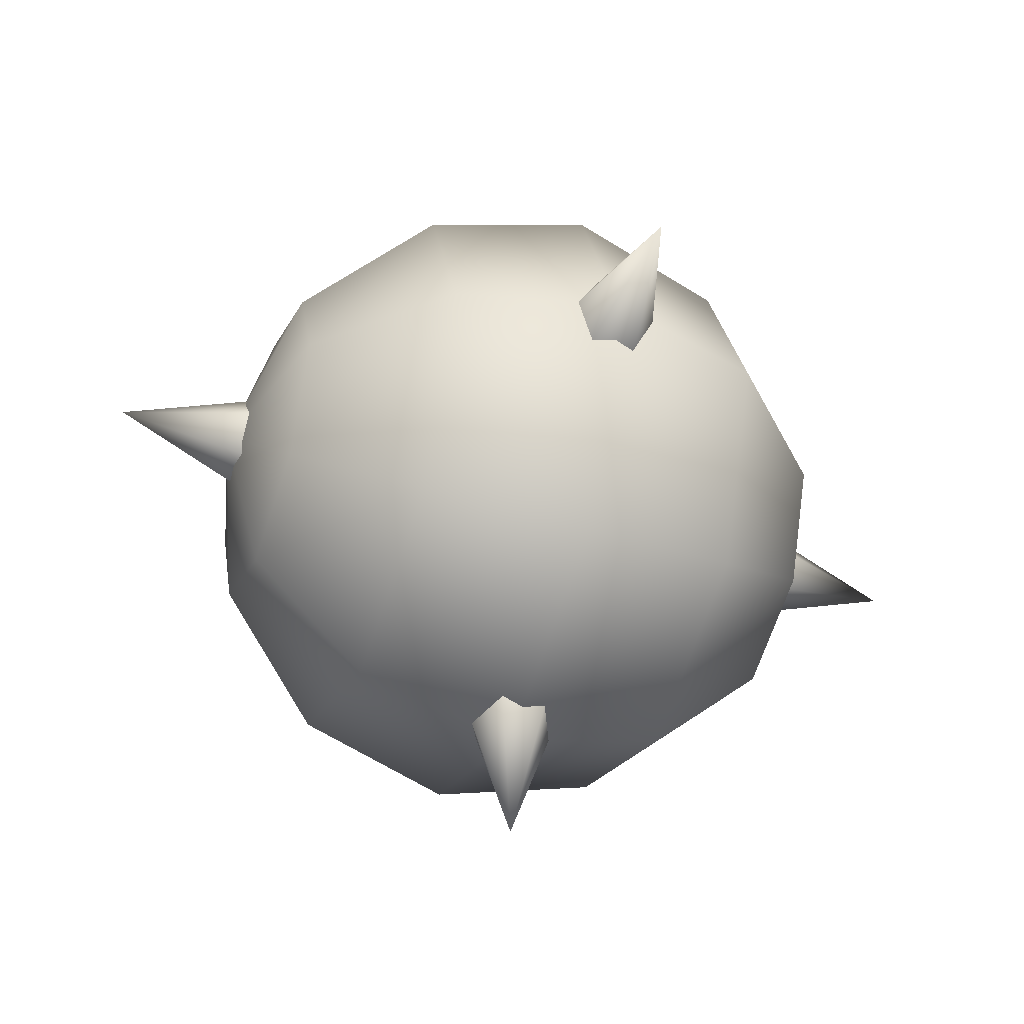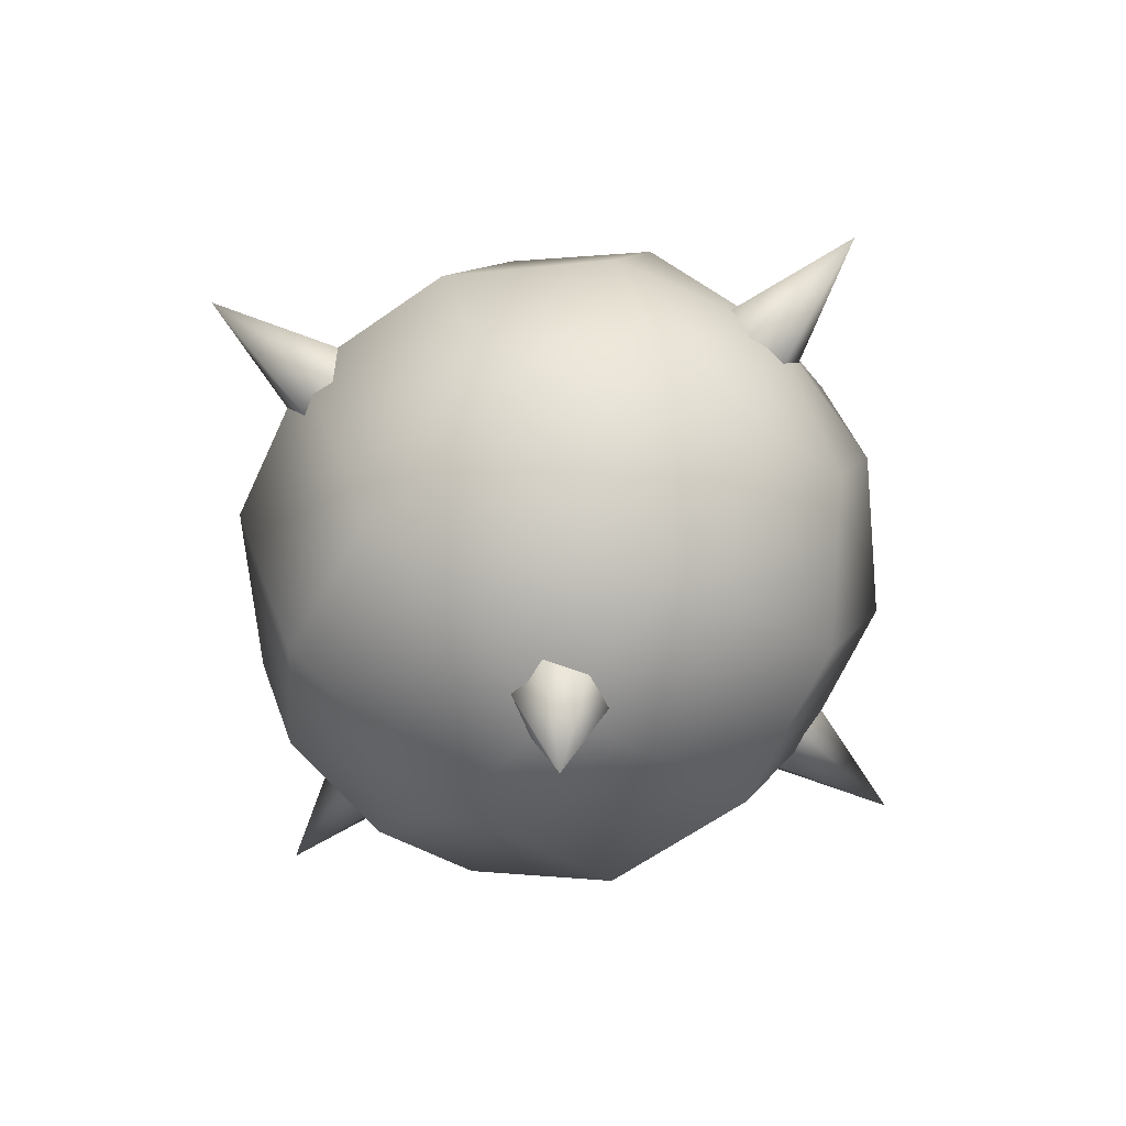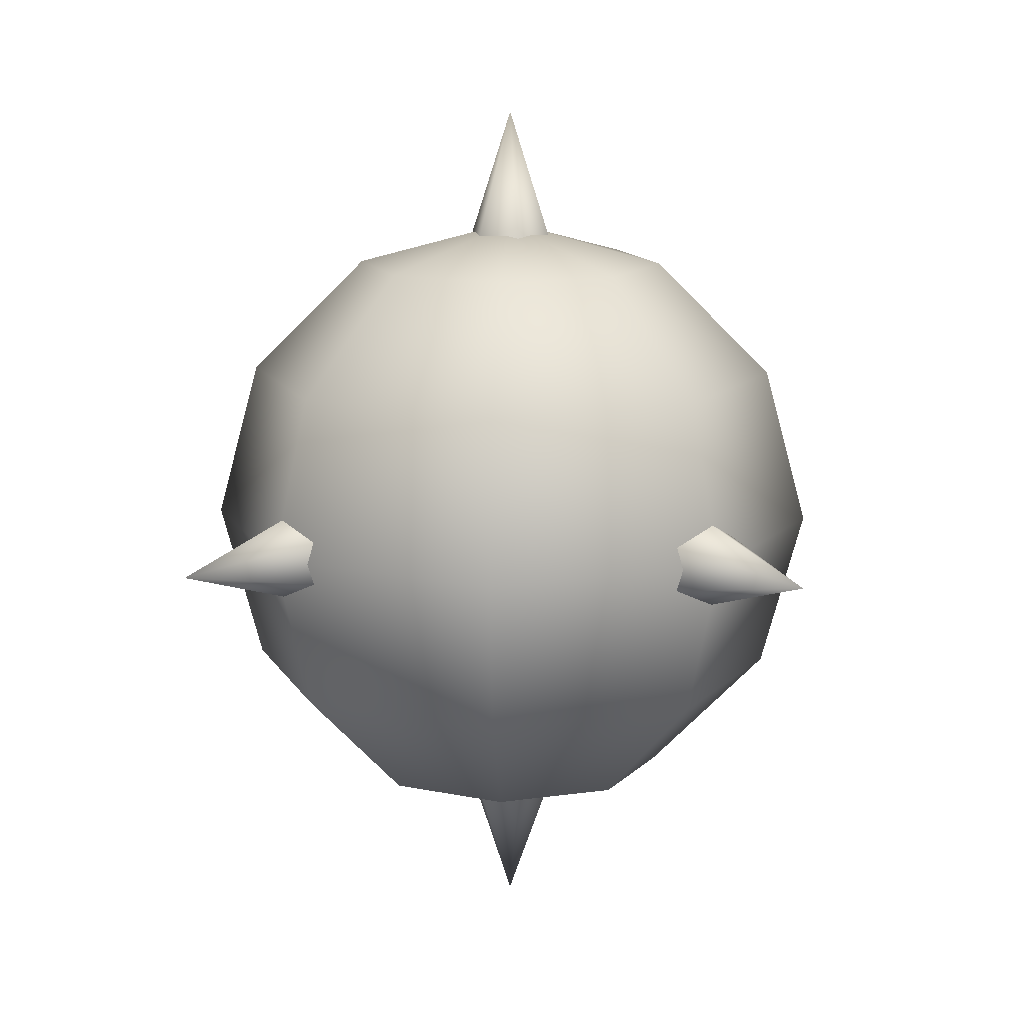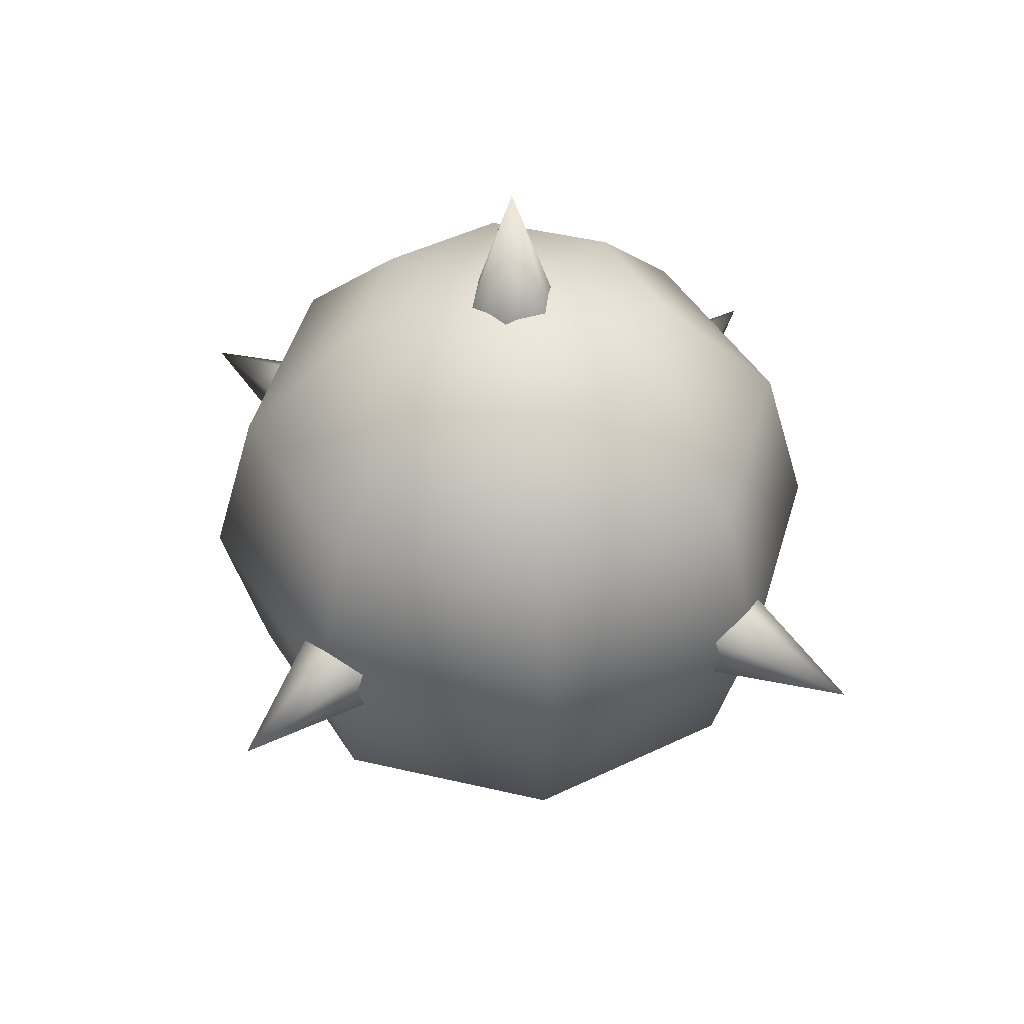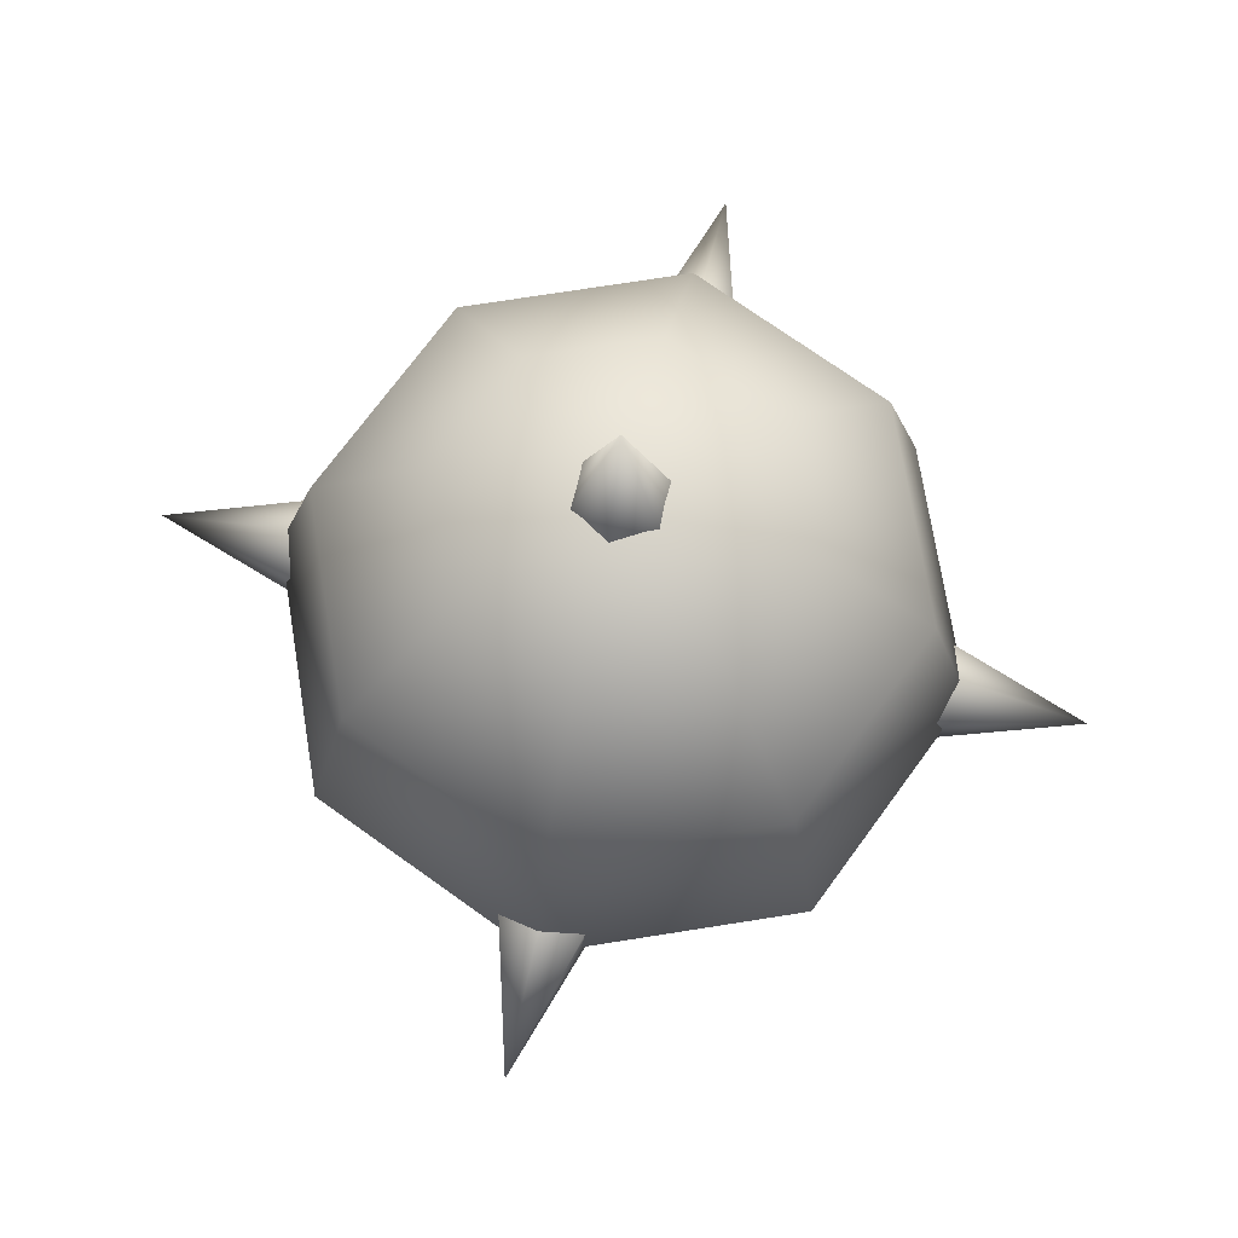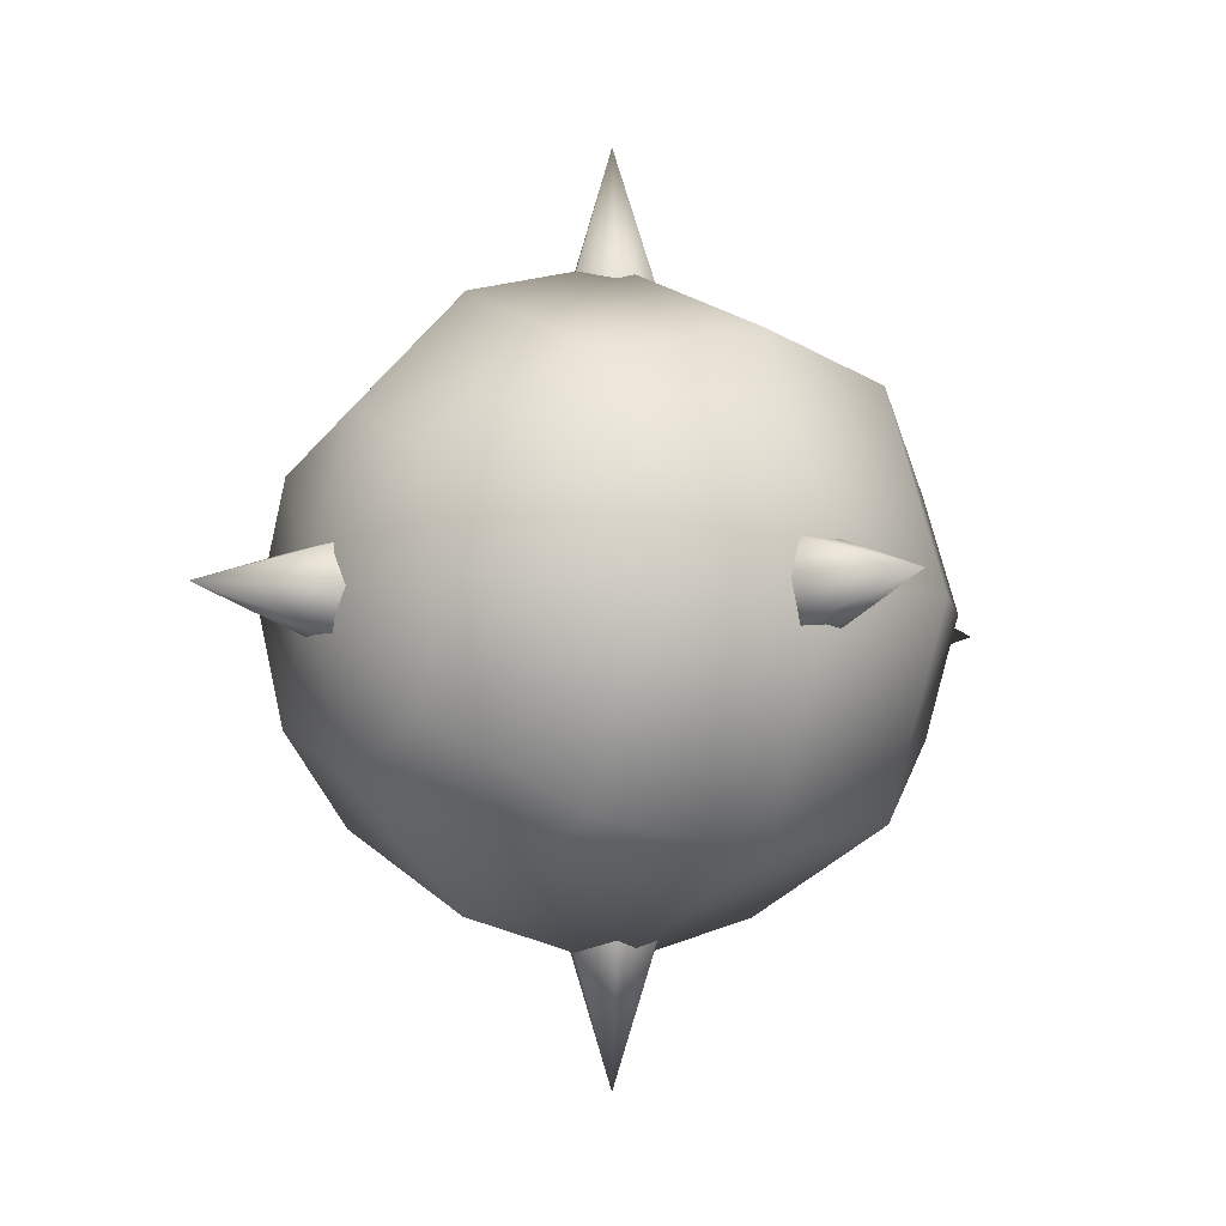
<metadata>
{"format":"obj","ext":"obj","renderer":"f3d","projection":"perspective","resolution":1024,"background":"white","views":[{"elev":-43.3,"azim":-110.1,"up":"+Y"},{"elev":-65.4,"azim":-39.4,"up":"+Y"},{"elev":12.9,"azim":-41.4,"up":"+Z"},{"elev":44.8,"azim":37.9,"up":"+Z"},{"elev":70.9,"azim":103.4,"up":"+Z"},{"elev":-5.7,"azim":-125.7,"up":"+Y"}]}
</metadata>
<code>
v 6.183 6.181 5.051
v 7.139 7.139 0.000986
v 0.002753 10.1 0.003071
v 0.001574 8.748 -5.047
v 6.182 6.184 -5.049
v -5e-06 5.052 -8.745
v 3.568 3.572 -8.746
v -0.001554 0.00215 -10.1
v 3.571 3.566 8.747
v 0.003162 8.745 5.053
v 0.002748 5.047 8.748
v 0.001588 -0.003141 10.1
v -6.18 6.188 -5.047
v -3.569 3.574 -8.745
v -7.135 7.144 0.003258
v -6.179 6.185 5.053
v -3.566 3.569 8.749
v -5.048 0.004133 -8.746
v -8.742 0.003239 -5.049
v -3.571 -3.567 -8.747
v -0.002714 -5.048 -8.748
v 3.566 -3.57 -8.749
v -0.003138 -8.746 -5.053
v 6.179 -6.186 -5.053
v -0.002719 -10.1 -0.002965
v 7.135 -7.145 -0.003254
v -0.001544 -8.748 5.048
v 6.18 -6.189 5.047
v 9e-06 -5.053 8.745
v 3.569 -3.575 8.745
v 5.048 -0.004115 8.746
v -10.09 0.002125 0.001587
v -8.74 0.00109 5.051
v -5.045 -0.002007 8.748
v -6.183 -6.182 -5.051
v -7.139 -7.14 -0.000982
v -6.182 -6.185 5.049
v -3.568 -3.573 8.746
v 5.045 0.001015 -8.748
v 8.74 -0.002082 -5.051
v 10.09 -0.003117 -0.001581
v 8.742 -0.004231 5.049
v 0.002344 -0.004811 13.81
v 0.7256 -1.259 9.438
v 1.45 -0.004149 9.438
v 0.7263 1.252 9.439
v -0.7223 1.252 9.439
v -1.257 -9.302 0.7219
v -1.257 -9.301 -0.7276
v -0.00397 -13.67 -0.004335
v -0.002568 -9.303 1.447
v 1.252 -9.303 0.7215
v -0.003035 -9.302 -1.453
v 1.252 -9.302 -0.728
v -1.447 -0.002854 9.439
v -0.723 -1.259 9.438
v 1.257 9.21 -0.7219
v 0.004014 13.58 0.004441
v 1.258 9.209 0.7277
v 0.003069 9.209 1.453
v -1.252 9.209 0.7281
v 0.002582 9.21 -1.447
v -1.252 9.21 -0.7215
v -0.00229 0.00382 -13.67
v -0.7411 -1.279 -9.515
v -1.48 0.003104 -9.514
v -0.7404 1.284 -9.514
v 0.7378 1.284 -9.514
v 9.295 1.251 0.7235
v 9.295 -0.003808 1.448
v 13.66 -0.004746 -0.002271
v 9.295 -1.259 0.7228
v 9.294 -1.259 -0.7268
v 9.295 -0.002853 -1.451
v 9.295 1.252 -0.726
v 1.477 0.002255 -9.515
v 0.7371 -1.279 -9.515
v -9.204 -1.253 0.7261
v -13.57 0.003756 0.002376
v -9.204 -1.252 -0.7235
v -9.204 0.002815 -1.448
v -9.203 1.259 -0.7227
v -9.203 0.001861 1.451
v -9.203 1.258 0.7269
f 43 44 45
f 43 45 46
f 47 43 46
f 48 49 50
f 51 48 50
f 51 50 52
f 50 49 53
f 50 53 54
f 52 50 54
f 47 55 43
f 55 56 43
f 43 56 44
f 57 58 59
f 59 58 60
f 58 61 60
f 57 62 58
f 62 63 58
f 58 63 61
f 64 65 66
f 64 66 67
f 68 64 67
f 69 70 71
f 70 72 71
f 71 72 73
f 71 73 74
f 71 74 75
f 69 71 75
f 68 76 64
f 76 77 64
f 64 77 65
f 78 79 80
f 80 79 81
f 79 82 81
f 78 83 79
f 83 84 79
f 79 84 82
f 1 2 3
f 3 2 4
f 2 5 4
f 4 5 6
f 5 7 6
f 6 7 8
f 9 10 11
f 9 11 12
f 3 4 13
f 13 4 14
f 4 6 14
f 14 6 8
f 15 16 10
f 10 16 11
f 16 17 11
f 11 17 12
f 18 13 14
f 18 14 8
f 19 15 13
f 19 13 18
f 20 19 18
f 20 18 8
f 21 20 8
f 21 8 22
f 23 21 22
f 23 22 24
f 25 23 24
f 25 24 26
f 27 25 26
f 27 26 28
f 29 27 28
f 29 28 30
f 12 29 30
f 12 30 31
f 9 12 31
f 9 31 1
f 10 9 1
f 10 1 3
f 15 10 3
f 15 3 13
f 19 32 15
f 15 32 16
f 32 33 16
f 16 33 17
f 33 34 17
f 17 34 12
f 20 35 19
f 19 35 32
f 35 36 32
f 32 36 33
f 36 37 33
f 33 37 34
f 37 38 34
f 34 38 12
f 38 29 12
f 20 21 35
f 21 23 35
f 35 23 36
f 23 25 36
f 36 25 37
f 25 27 37
f 37 27 38
f 27 29 38
f 22 8 39
f 8 7 39
f 39 7 40
f 7 5 40
f 40 5 41
f 5 2 41
f 41 2 42
f 2 1 42
f 42 1 31
f 24 22 39
f 24 39 40
f 26 24 40
f 26 40 41
f 28 26 41
f 28 41 42
f 30 28 42
f 30 42 31

</code>
